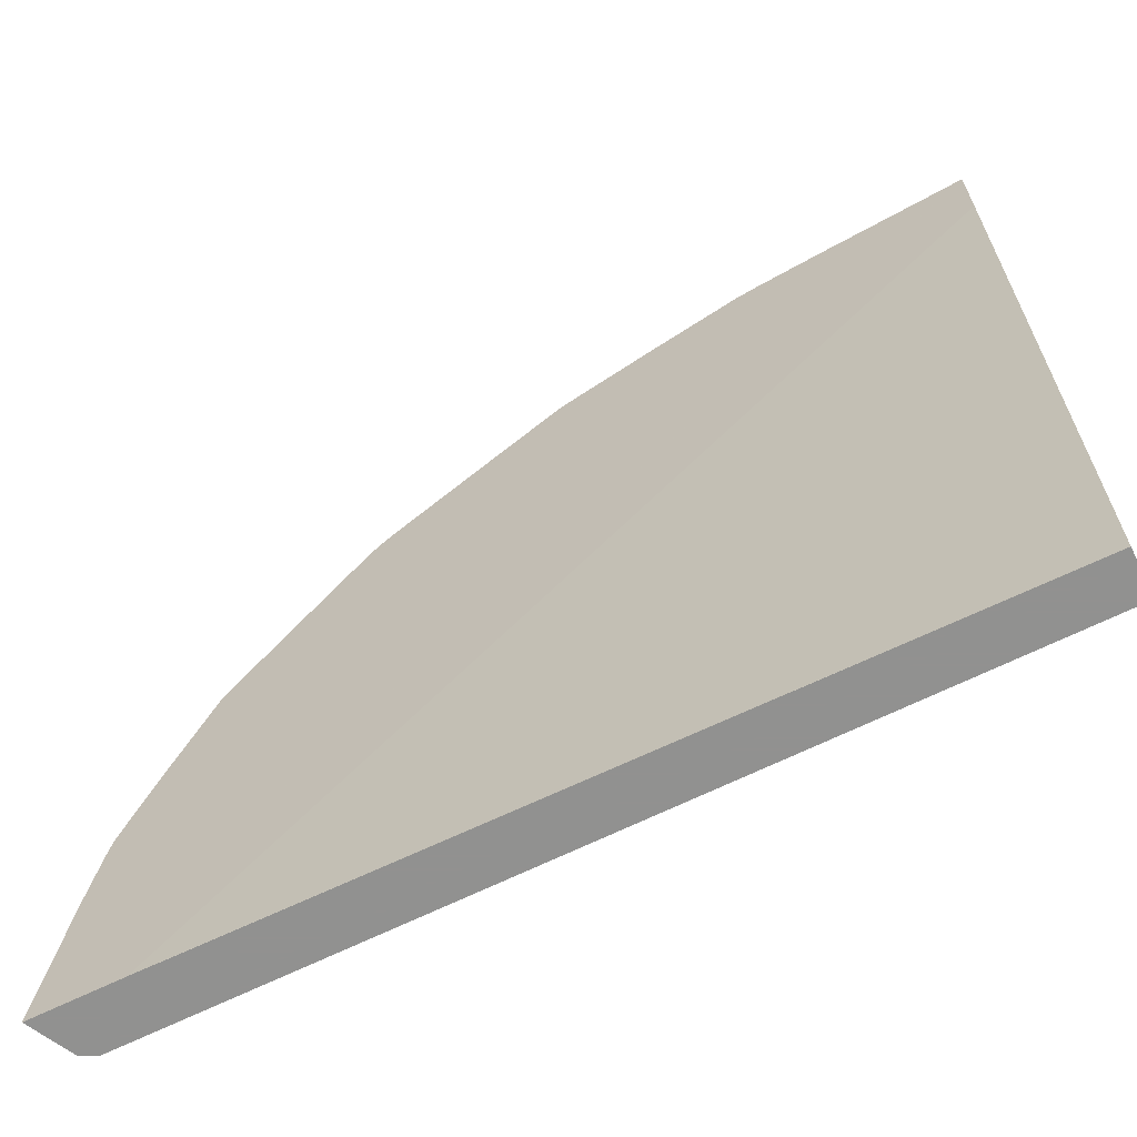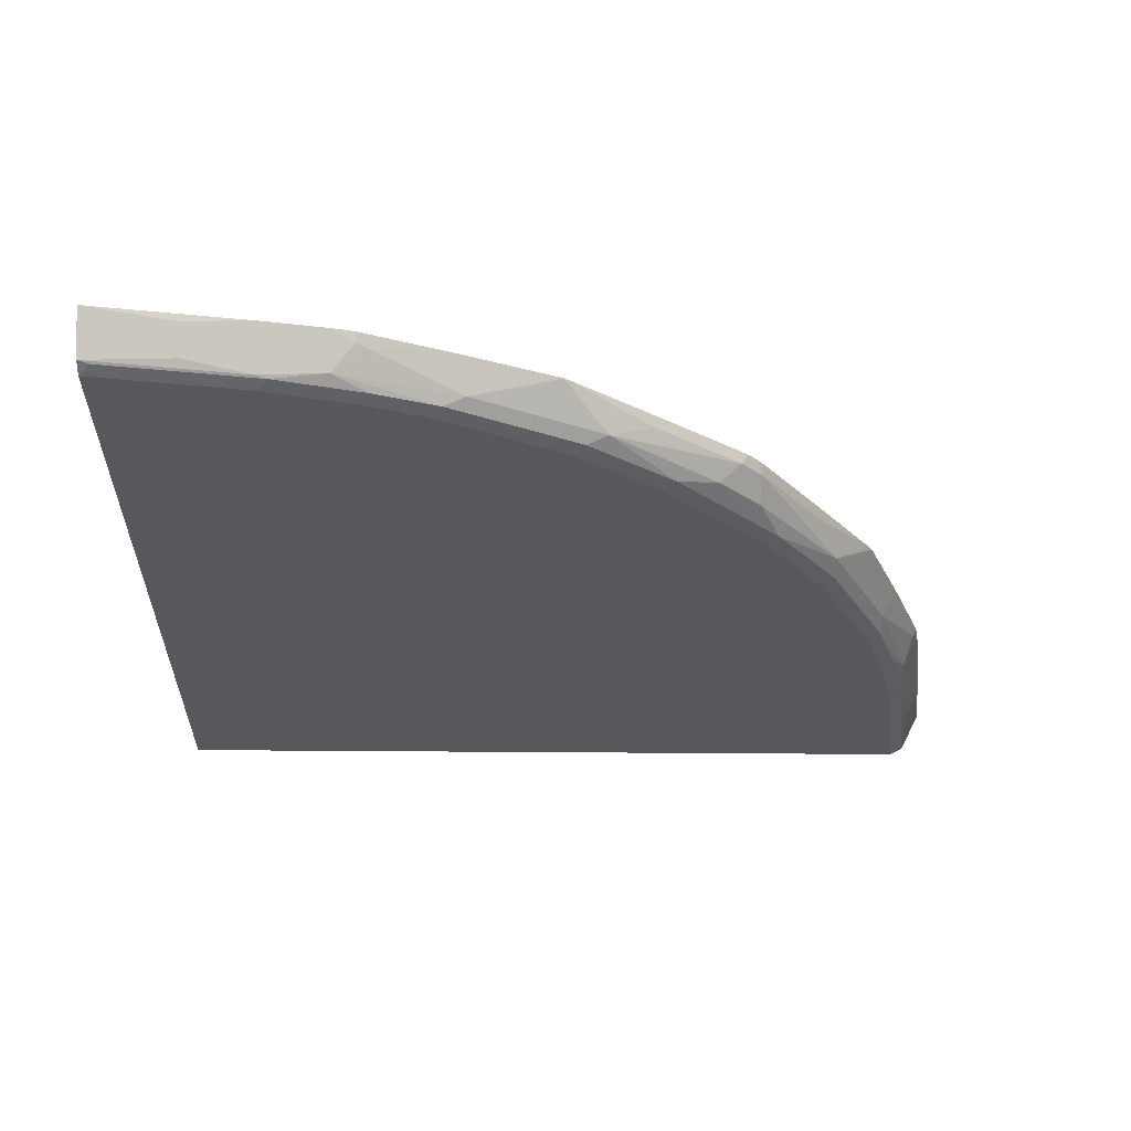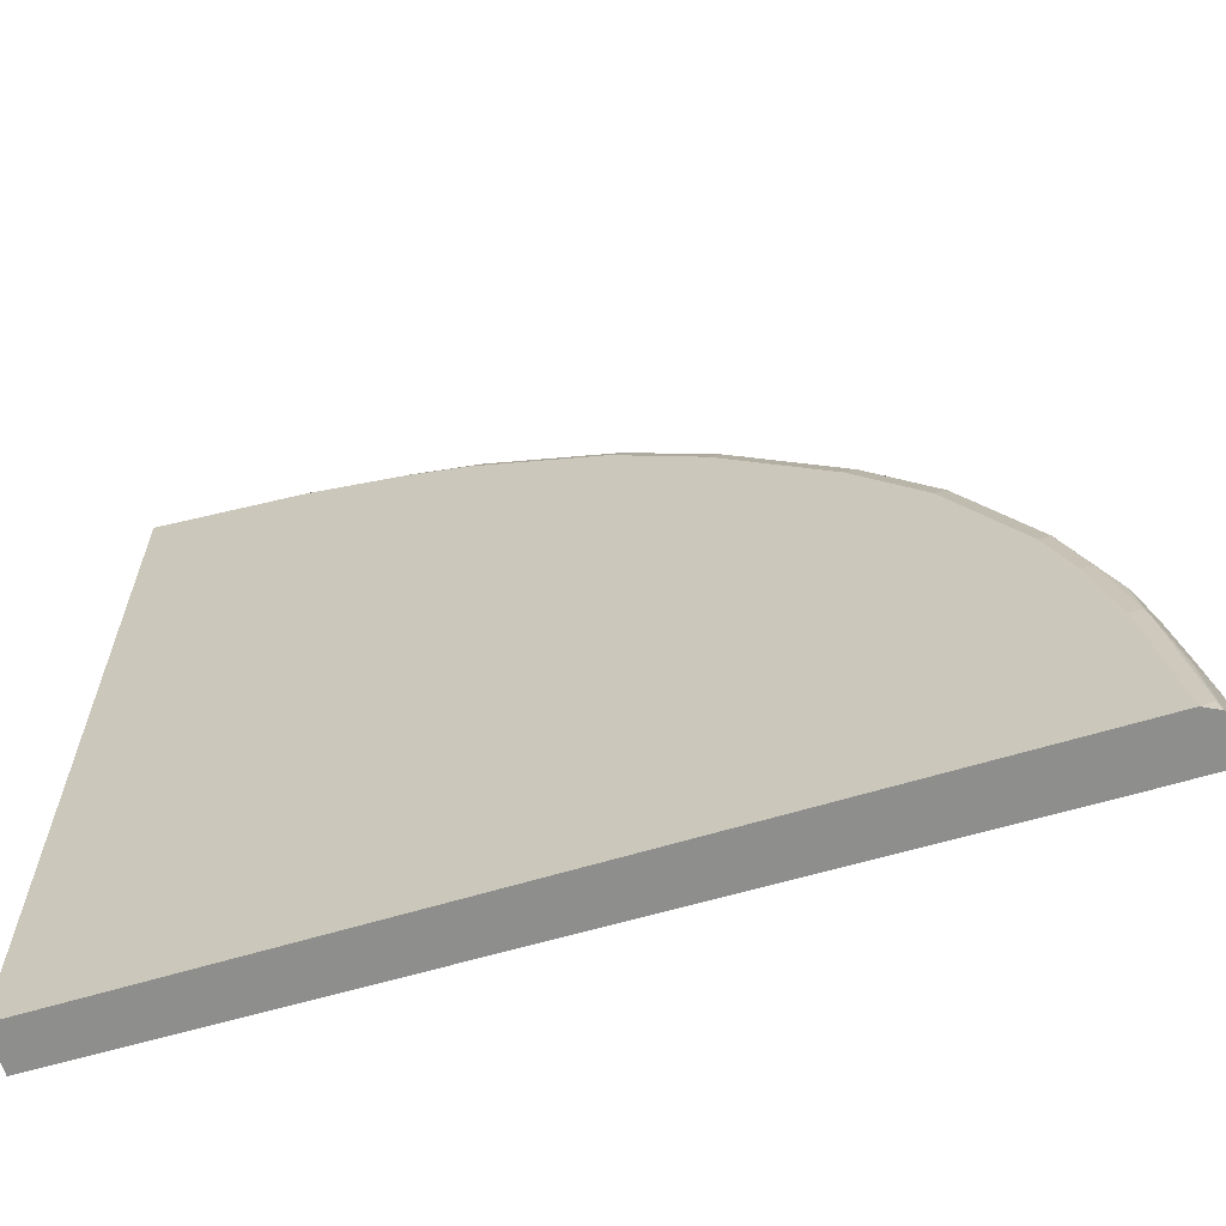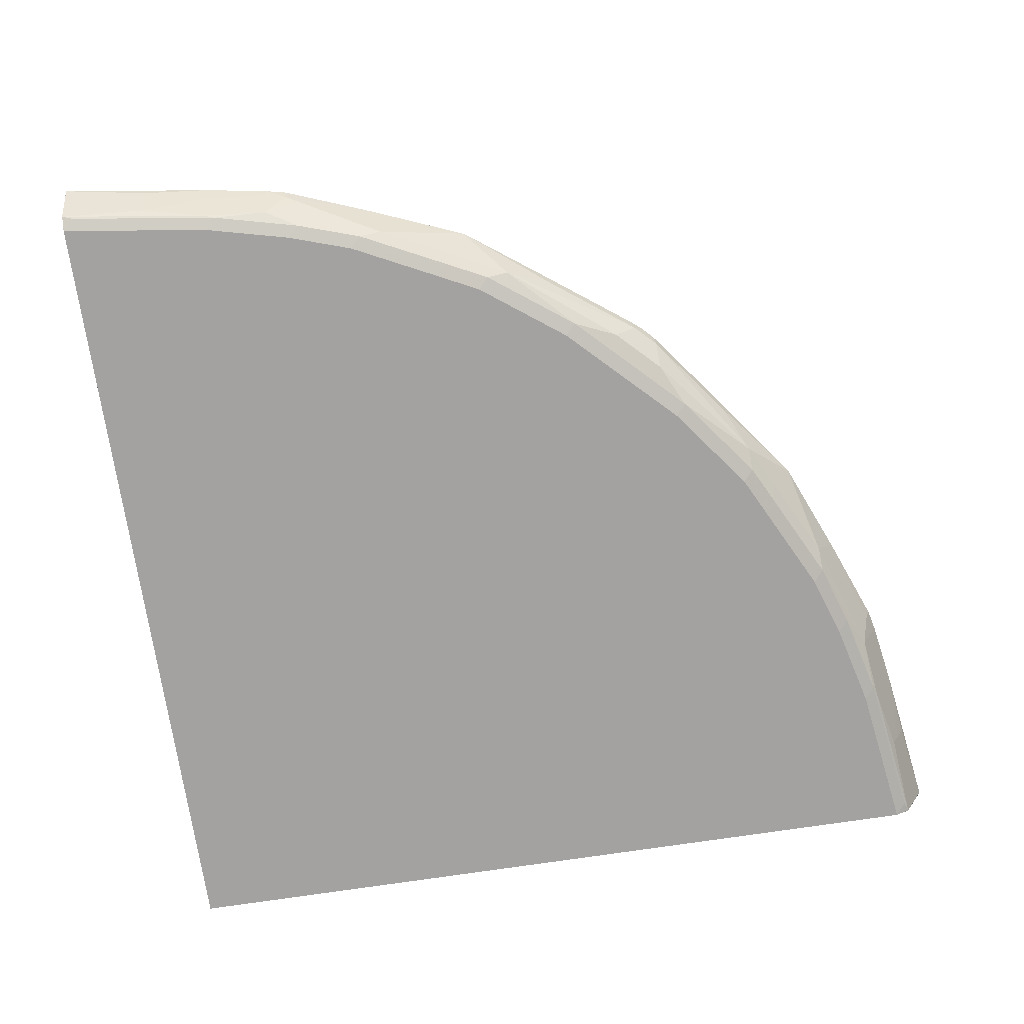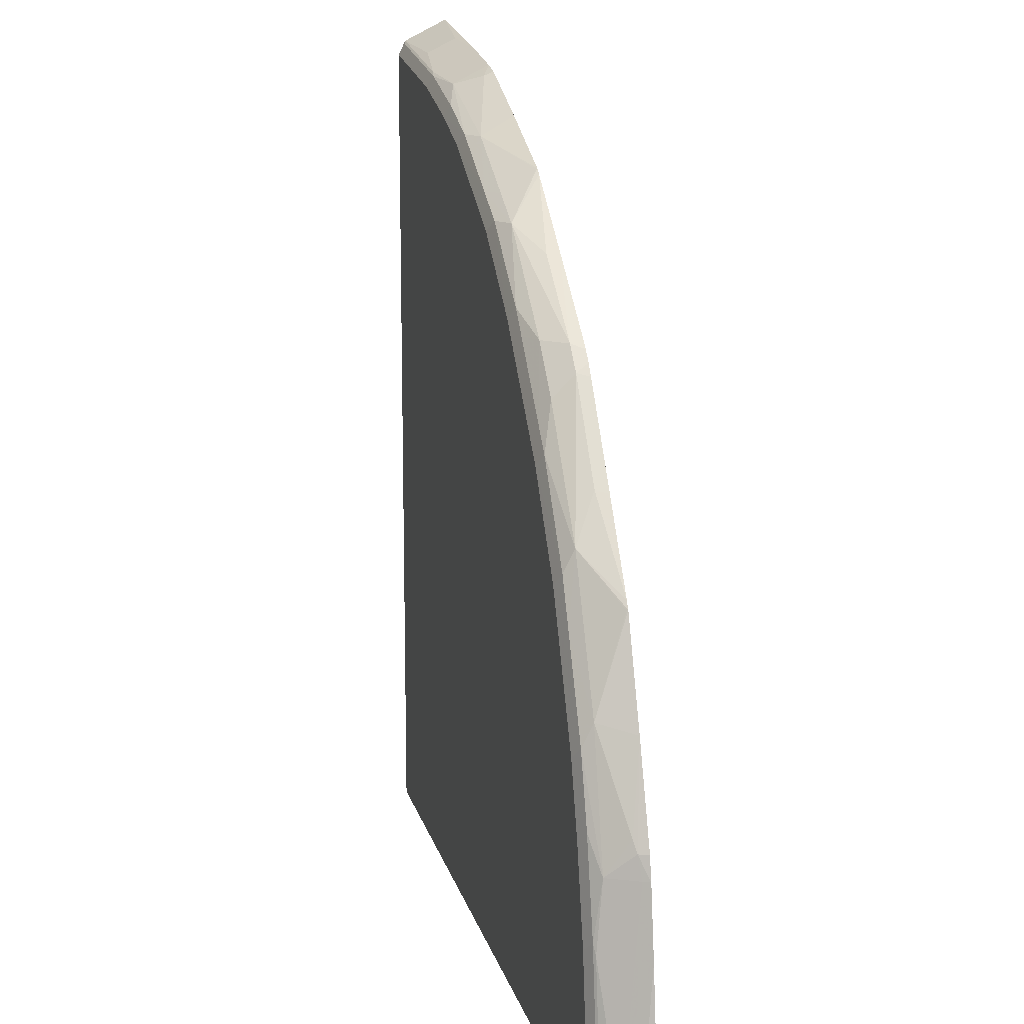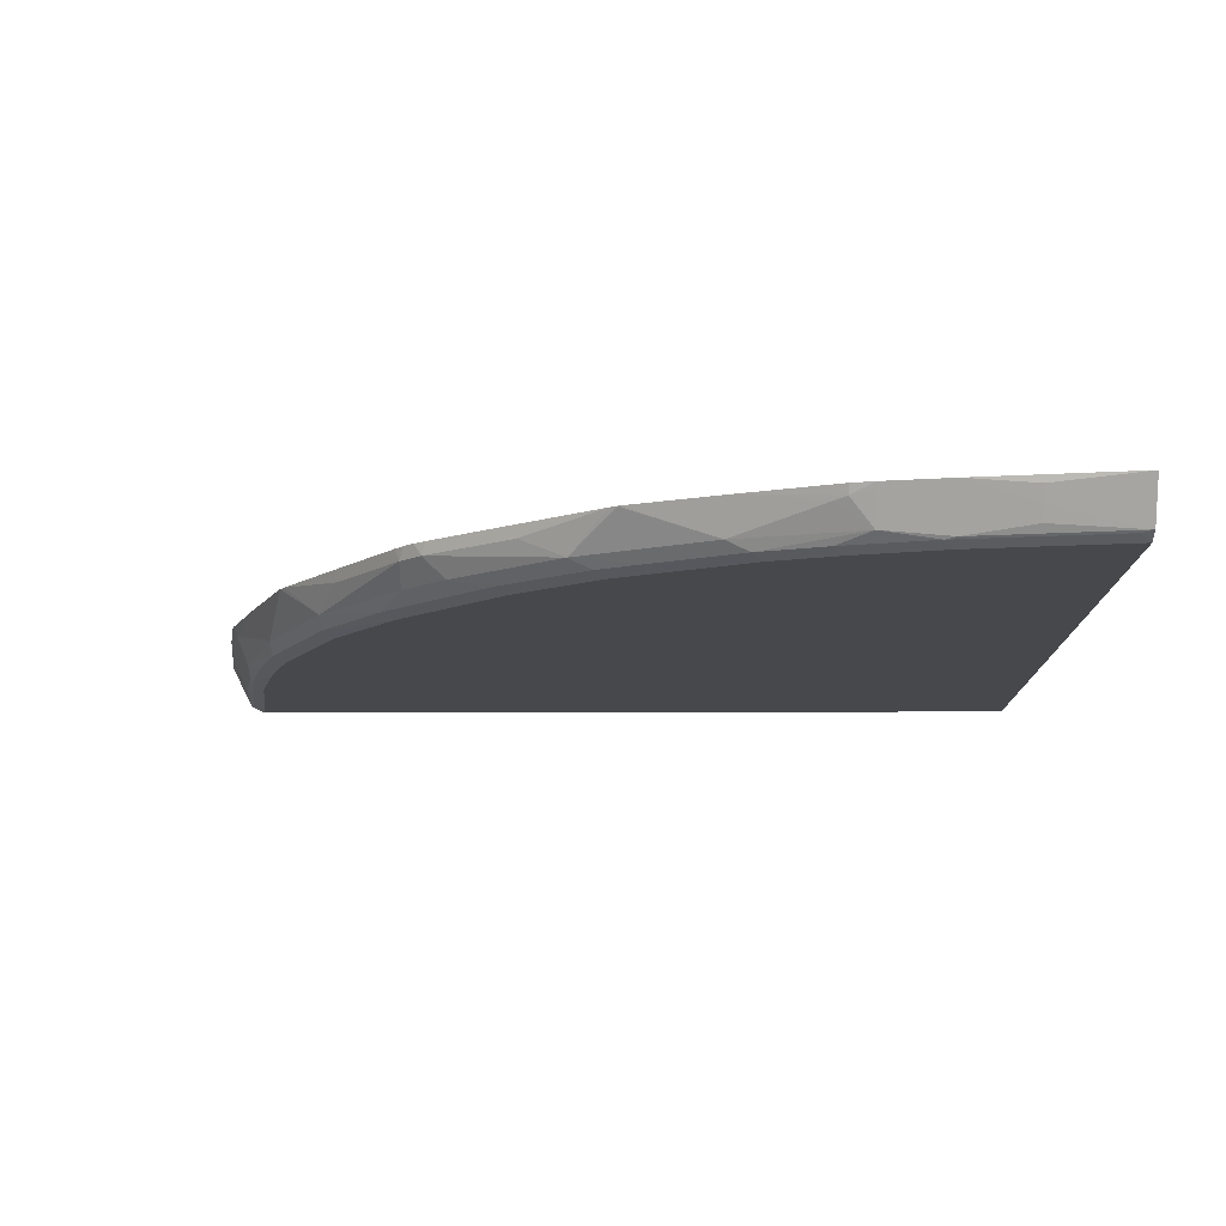
<metadata>
{"format":"obj","ext":"obj","renderer":"f3d","projection":"perspective","resolution":1024,"background":"white","views":[{"elev":-66.0,"azim":-153.6,"up":"+Z"},{"elev":-27.8,"azim":-0.9,"up":"+Y"},{"elev":-64.8,"azim":16.7,"up":"+Z"},{"elev":-72.7,"azim":8.6,"up":"+Y"},{"elev":14.0,"azim":77.2,"up":"+Z"},{"elev":-11.6,"azim":90.5,"up":"+Y"}]}
</metadata>
<code>
v 0.8238 -0.2014 7.97e-06
v 0.8101 -0.2077 0.08316
v 0.8033 -0.2216 0.08316
v 0.8033 -0.2424 7.97e-06
v 0.8033 -0.2423 -0.0001533
v 0.8237 -0.2014 -0.0001533
v 0.803 -0.2014 0.1455
v 0.7963 -0.2354 0.08316
v 0.7963 -0.2147 0.1455
v 0.7825 -0.2424 0.1455
v 0.7998 -0.2441 0.01041
v 0.7894 -0.2493 7.97e-06
v 0.7894 -0.2493 -0.0001533
v 0.7409 -0.2014 -0.0001533
v 0.7926 -0.2014 0.2078
v 0.7894 -0.2077 0.2078
v 0.7825 -0.2216 0.2078
v 0.7755 -0.2354 0.2078
v 0.779 -0.2441 0.1558
v 0.7686 -0.2493 0.1455
v 0.7892 -0.2493 -0.0001533
v 0.7397 -0.2014 -7.268e-05
v -0.0001533 -0.2077 -0.0001533
v 0.7878 -0.2014 0.2286
v 0.7842 -0.2103 0.2286
v 0.779 -0.2129 0.239
v 0.7375 -0.2337 0.322
v 0.7375 -0.2441 0.3012
v 0.7582 -0.2441 0.239
v 0.7479 -0.2493 0.2286
v -0.0001533 -0.2493 -0.0001533
v -0.0001533 -0.2014 0.7397
v 0.7546 -0.2014 0.3146
v 0.7171 -0.2014 0.4056
v 0.7167 -0.2026 0.4051
v 0.6959 -0.2337 0.4051
v 0.6959 -0.2441 0.3844
v 0.7271 -0.2493 0.2909
v -0.0001533 -0.2493 0.7892
v -0.0001533 -0.2014 0.7959
v 0.7126 -0.2014 0.4123
v 0.6751 -0.2337 0.4466
v 0.6751 -0.2441 0.4258
v 0.6855 -0.2493 0.374
v 7.95e-06 -0.2493 0.7894
v -0.0001533 -0.2493 0.7894
v -0.0001533 -0.2146 0.8171
v -7.268e-05 -0.2014 0.8237
v 0.6586 -0.2014 0.4853
v 0.6543 -0.2129 0.4882
v 0.6128 -0.2441 0.5089
v 0.5921 -0.2129 0.5713
v 0.5921 -0.2337 0.5504
v 0.6647 -0.2493 0.4154
v 0.6024 -0.2493 0.4986
v 0.1455 -0.2493 0.7686
v 0.01041 -0.2441 0.7998
v 7.95e-06 -0.2424 0.8032
v -0.0001533 -0.2423 0.8033
v 7.95e-06 -0.2014 0.8238
v 0.5963 -0.2014 0.5684
v 0.5921 -0.2441 0.5297
v 0.588 -0.2014 0.5785
v 0.5712 -0.2129 0.5921
v 0.5505 -0.2337 0.5921
v 0.4986 -0.2493 0.6024
v 0.1558 -0.2441 0.779
v 0.2286 -0.2493 0.7479
v 0.1455 -0.2424 0.7825
v 0.08316 -0.2354 0.7963
v 0.08316 -0.2077 0.8101
v 0.1455 -0.2014 0.803
v 0.5297 -0.2441 0.5921
v 0.5785 -0.2014 0.588
v 0.5684 -0.2014 0.5963
v 0.4853 -0.2014 0.6586
v 0.4882 -0.2129 0.6543
v 0.4466 -0.2337 0.6751
v 0.5089 -0.2441 0.6128
v 0.4258 -0.2441 0.6751
v 0.4154 -0.2493 0.6647
v 0.239 -0.2441 0.7582
v 0.2078 -0.2354 0.7755
v 0.2909 -0.2493 0.7271
v 0.3012 -0.2441 0.7375
v 0.2078 -0.2216 0.7825
v 0.1455 -0.2147 0.7963
v 0.2078 -0.2077 0.7894
v 0.2078 -0.2014 0.7926
v 0.4123 -0.2014 0.7126
v 0.4056 -0.2014 0.7171
v 0.4051 -0.2026 0.7167
v 0.4051 -0.2337 0.6959
v 0.3844 -0.2441 0.6959
v 0.374 -0.2493 0.6855
v 0.239 -0.2129 0.779
v 0.2286 -0.2103 0.7842
v 0.322 -0.2337 0.7375
v 0.2286 -0.2014 0.7878
v 0.3146 -0.2014 0.7546
f 1 2 3
f 51 62 55
f 51 53 62
f 52 61 63
f 52 63 74
f 52 74 64
f 52 64 65
f 52 65 53
f 53 65 62
f 55 62 73
f 49 52 50
f 55 73 66
f 56 68 67
f 57 59 58
f 57 67 69
f 57 69 59
f 59 69 70
f 59 70 60
f 60 71 72
f 60 70 71
f 62 65 73
f 56 67 57
f 49 61 52
f 47 60 48
f 47 59 60
f 34 42 35
f 35 42 36
f 36 42 37
f 37 42 43
f 37 43 54
f 37 54 44
f 37 44 38
f 39 45 46
f 40 47 48
f 41 49 50
f 41 50 42
f 42 51 43
f 42 50 52
f 42 52 53
f 42 53 51
f 43 51 55
f 43 55 54
f 45 56 57
f 45 57 58
f 45 58 59
f 45 59 46
f 64 74 75
f 64 75 76
f 64 76 77
f 64 77 78
f 80 94 95
f 80 95 81
f 82 85 83
f 83 96 97
f 83 97 86
f 83 85 98
f 83 98 96
f 84 95 94
f 84 94 85
f 85 94 98
f 86 97 88
f 86 88 87
f 88 97 89
f 89 97 99
f 91 100 98
f 91 98 92
f 92 98 93
f 93 98 94
f 96 98 100
f 96 100 97
f 97 100 99
f 78 80 79
f 34 41 42
f 78 94 80
f 78 92 93
f 64 78 65
f 65 79 73
f 66 73 79
f 66 79 80
f 66 80 81
f 67 68 82
f 67 82 83
f 67 83 69
f 68 84 85
f 68 85 82
f 69 83 86
f 69 86 87
f 69 87 70
f 70 87 72
f 70 72 71
f 72 87 88
f 72 88 89
f 76 90 77
f 77 90 78
f 78 90 91
f 78 91 92
f 78 93 94
f 28 37 38
f 65 78 79
f 28 38 30
f 1 24 15
f 1 15 7
f 1 7 2
f 2 7 3
f 3 8 4
f 3 7 9
f 3 9 10
f 3 10 8
f 4 11 12
f 1 33 24
f 4 12 13
f 4 8 10
f 4 10 11
f 5 13 21
f 5 21 31
f 5 31 23
f 5 23 14
f 5 14 6
f 7 15 16
f 7 16 9
f 4 13 5
f 1 34 33
f 1 49 41
f 1 61 49
f 28 30 29
f 1 3 4
f 1 4 5
f 1 5 6
f 1 6 14
f 1 14 22
f 1 22 32
f 1 32 40
f 1 40 48
f 1 48 60
f 1 60 72
f 1 72 89
f 1 89 99
f 1 99 100
f 1 100 91
f 1 91 90
f 1 90 76
f 1 76 75
f 1 75 74
f 1 74 63
f 1 63 61
f 9 16 17
f 9 17 10
f 1 41 34
f 10 18 19
f 18 26 27
f 18 27 28
f 18 28 29
f 18 29 19
f 19 29 30
f 19 30 20
f 22 23 32
f 23 31 39
f 23 46 59
f 23 59 47
f 23 47 40
f 23 40 32
f 24 33 25
f 25 33 26
f 26 33 27
f 27 33 34
f 27 34 35
f 27 35 36
f 27 36 37
f 10 17 18
f 27 37 28
f 18 25 26
f 17 25 18
f 23 39 46
f 12 38 44
f 16 25 17
f 11 19 20
f 11 20 12
f 12 21 13
f 12 20 30
f 12 30 38
f 12 44 54
f 12 54 55
f 12 55 66
f 12 81 95
f 12 66 81
f 12 95 84
f 12 84 68
f 12 68 56
f 12 56 45
f 12 45 39
f 12 39 31
f 12 31 21
f 14 23 22
f 15 24 25
f 15 25 16
f 10 19 11

</code>
